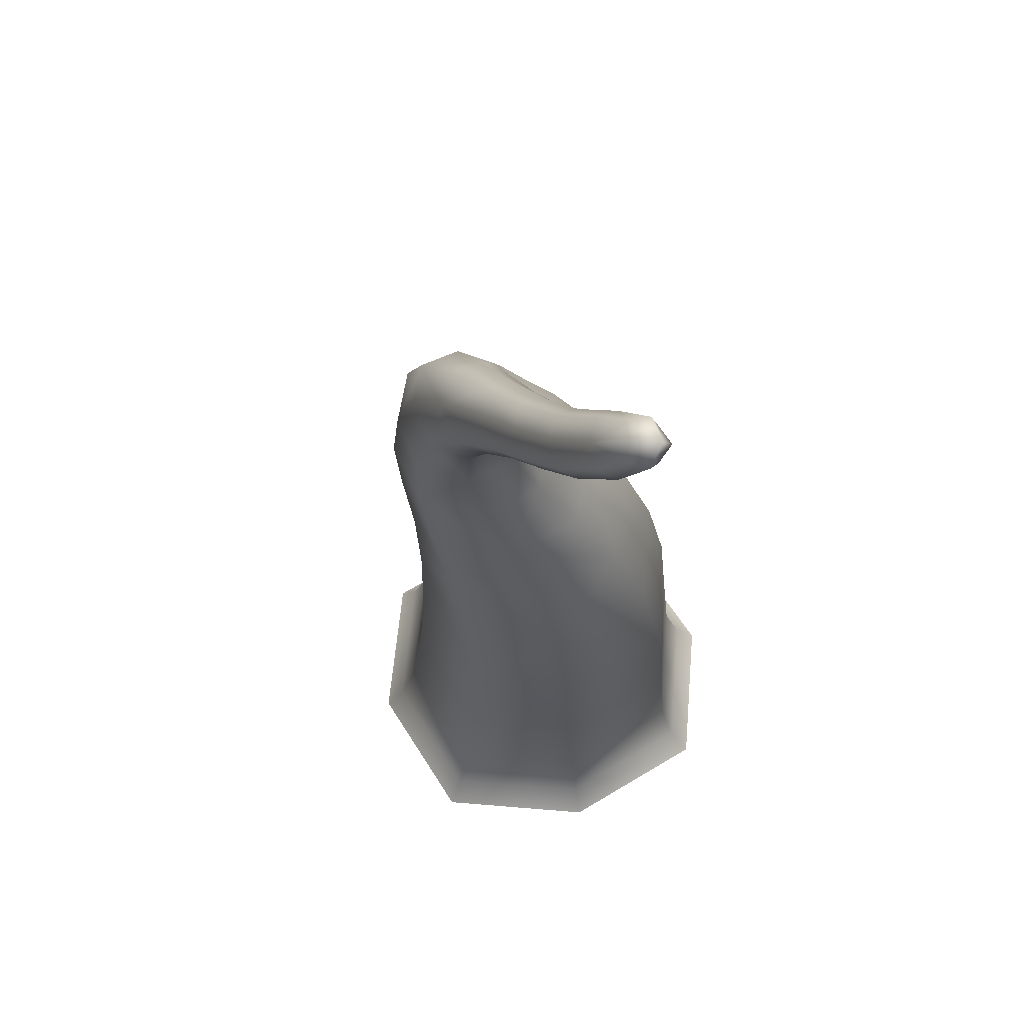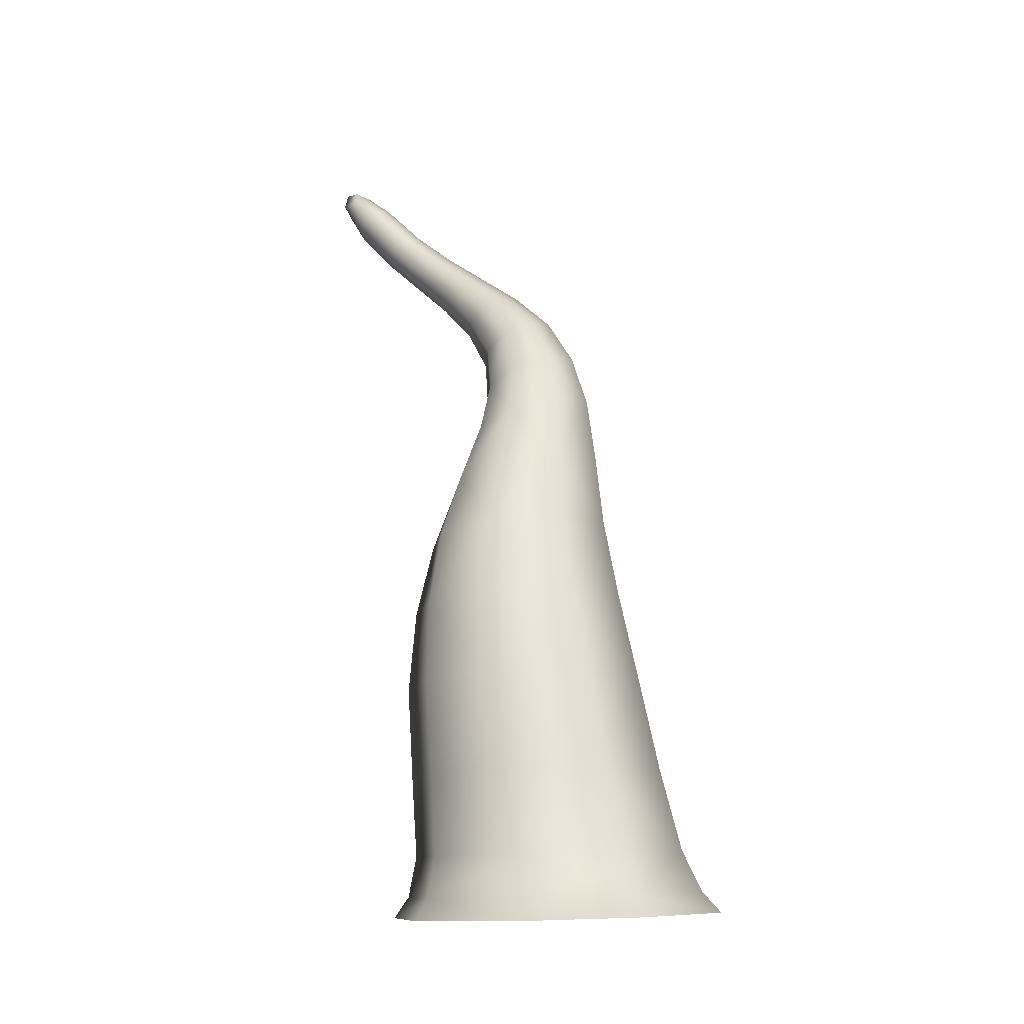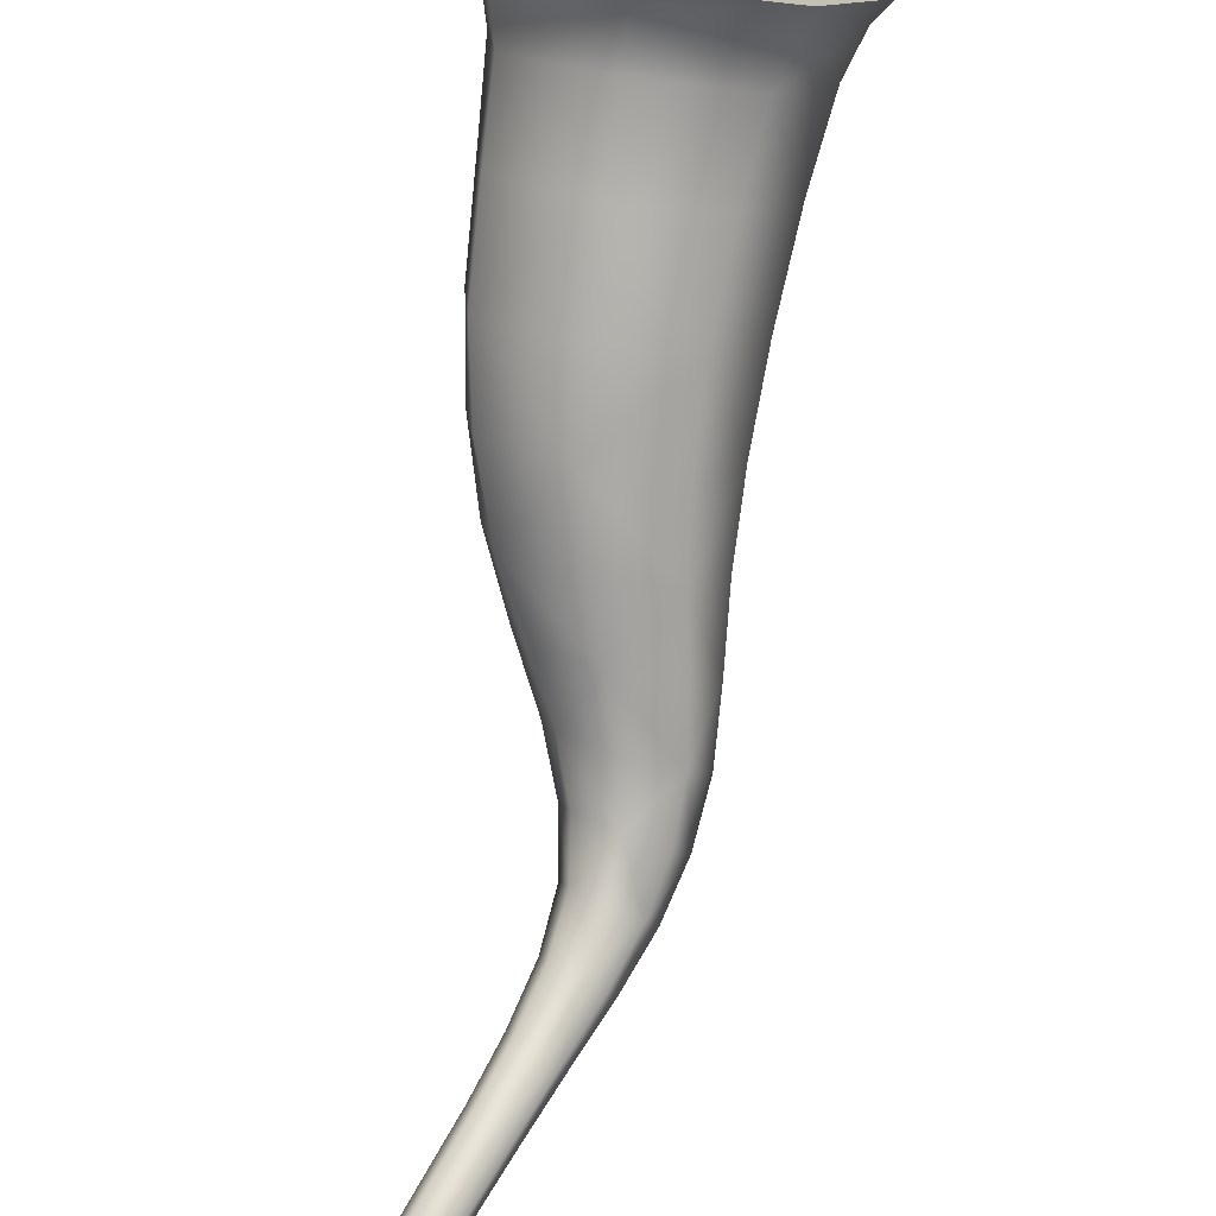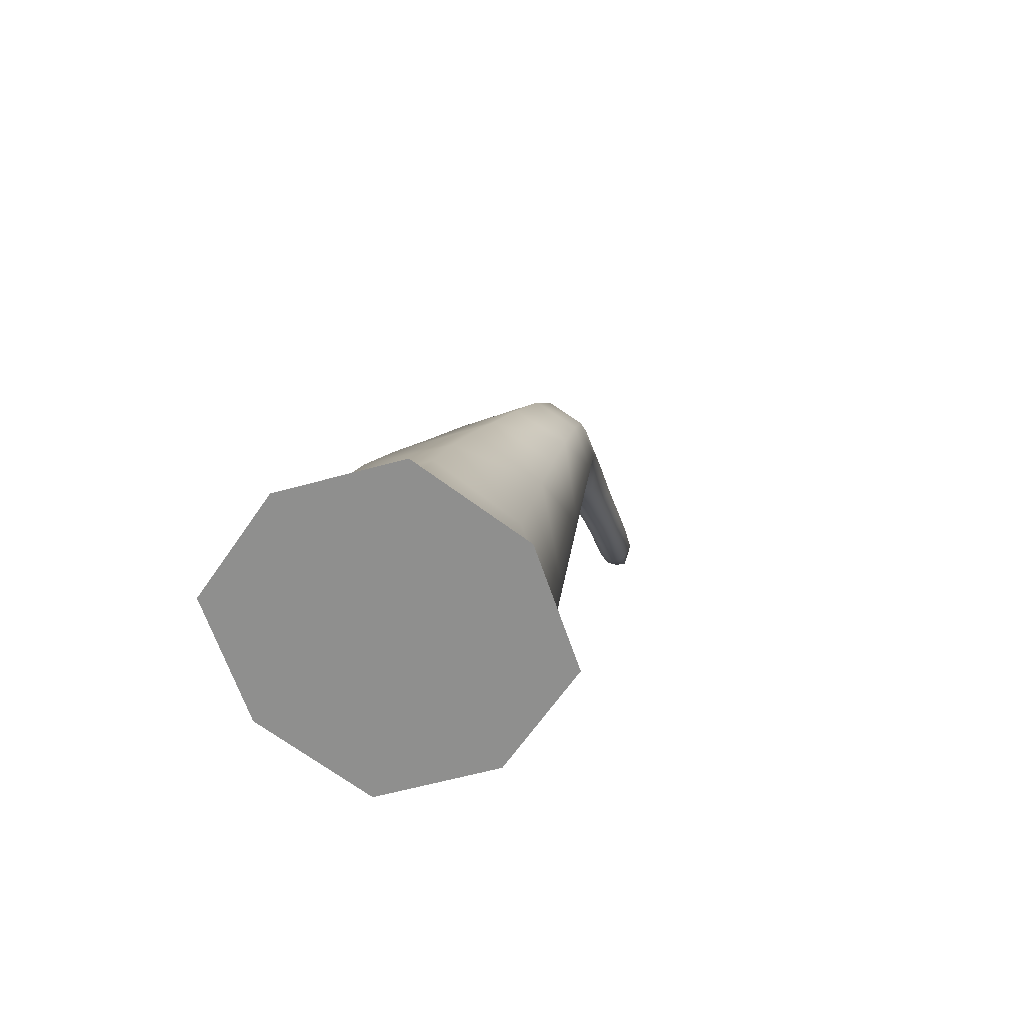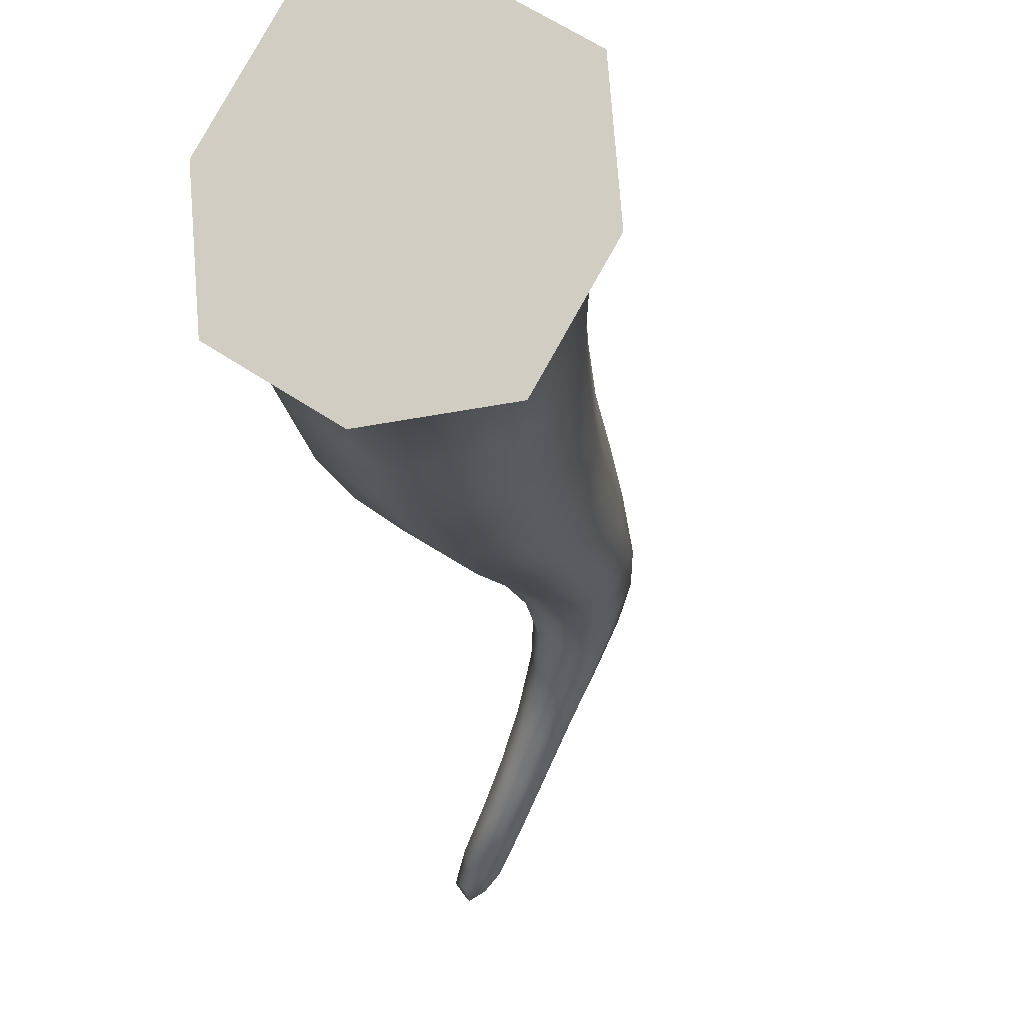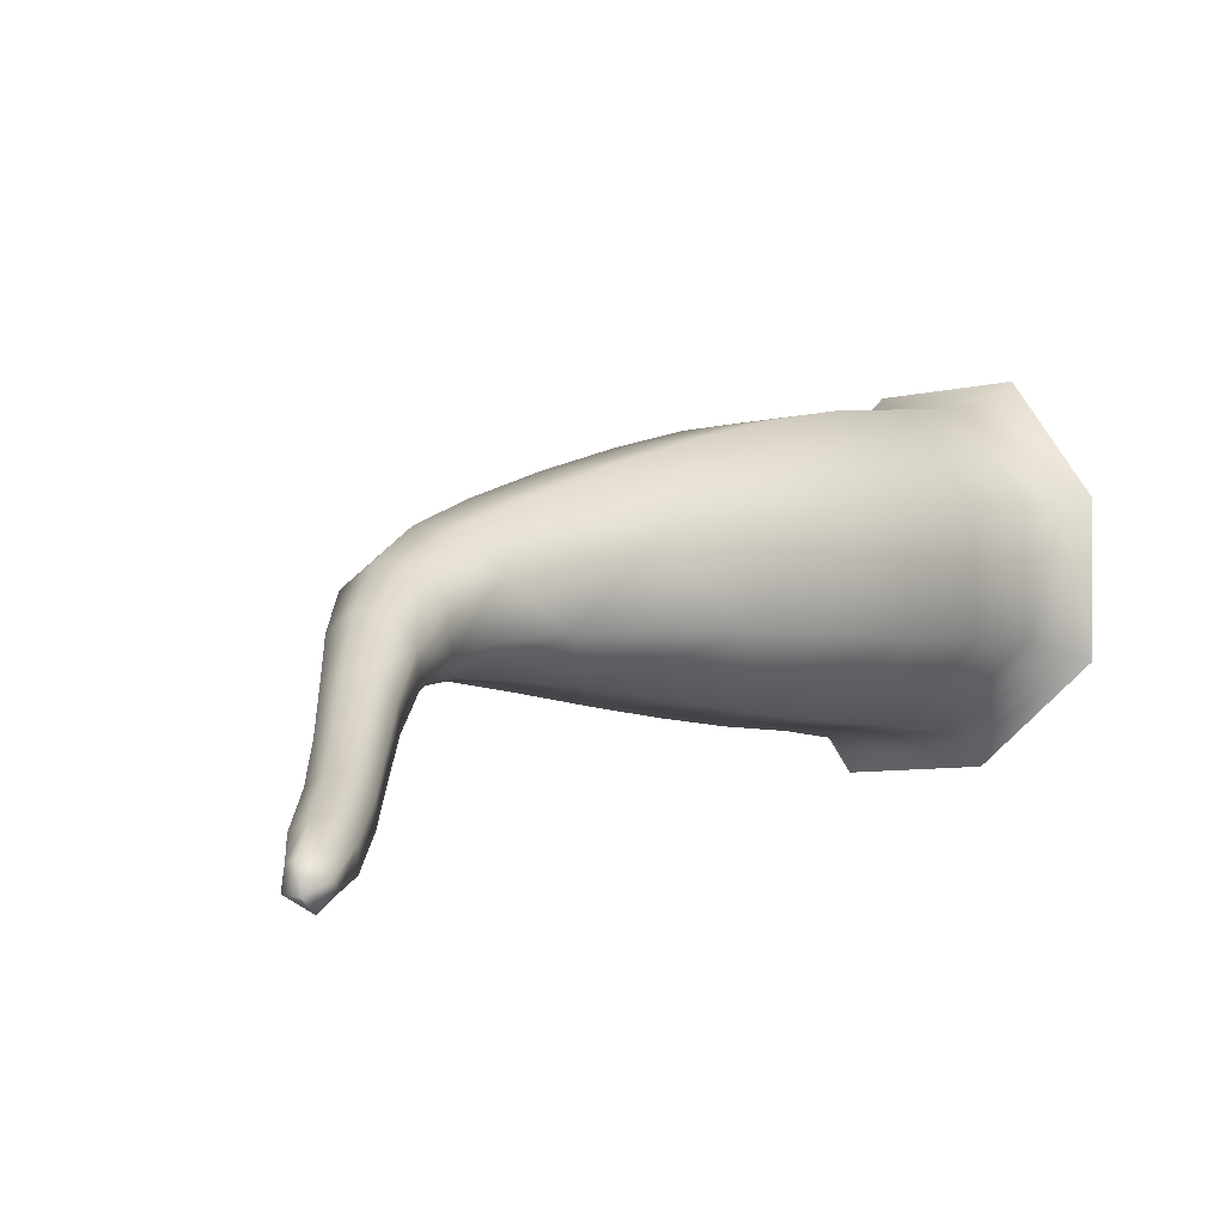
<metadata>
{"format":"obj","ext":"obj","renderer":"f3d","projection":"perspective","resolution":1024,"background":"white","views":[{"elev":-39.2,"azim":-176.1,"up":"+Z"},{"elev":-7.6,"azim":-16.8,"up":"+Y"},{"elev":-69.5,"azim":-6.4,"up":"+Z"},{"elev":-62.9,"azim":48.3,"up":"+Y"},{"elev":-10.2,"azim":10.1,"up":"+Z"},{"elev":-18.7,"azim":-142.5,"up":"+Z"}]}
</metadata>
<code>
g _PlaySurface177
v -3855 -21.27 -3293
v -3995 -35.58 -3543
v -3664 -35.77 -3617
v -3588 -16.63 -3260
v -3969 -49.99 -3829
v -3741 -54.91 -3974
v -3474 -50.25 -3940
v -3334 -35.95 -3691
v -3359 -21.56 -3404
v -3930 1798 -4528
v -3920 1833 -4542
v -3934 1839 -4593
v -3948 1800 -4565
v -3886 1819 -4538
v -3889 1827 -4579
v -3883 1790 -4584
v -3917 1795 -4603
v -3927 1770 -4574
v -3855 -21.27 -3293
v -3588 -16.63 -3260
v -3596 25.75 -3303
v -3837 21.57 -3334
v -3359 -21.56 -3404
v -3390 21.28 -3434
v -3420 107.3 -3472
v -3606 111.4 -3353
v -3825 107.6 -3380
v -3825 107.6 -3380
v -3606 111.4 -3353
v -3621 283.5 -3413
v -3826 279.9 -3439
v -3420 107.3 -3472
v -3448 279.5 -3527
v -3473 486.2 -3592
v -3636 490.1 -3483
v -3829 485.8 -3507
v -3829 485.8 -3507
v -3636 490.1 -3483
v -3645 679.1 -3561
v -3822 672.4 -3583
v -3473 486.2 -3592
v -3494 675.5 -3660
v -3504 849.8 -3729
v -3642 852.4 -3644
v -3797 841.4 -3662
v -3797 841.4 -3662
v -3642 852.4 -3644
v -3618 1011 -3727
v -3750 994.2 -3742
v -3504 849.8 -3729
v -3499 1011 -3798
v -3496 1155 -3864
v -3594 1152 -3809
v -3700 1129 -3821
v -3359 -21.56 -3404
v -3334 -35.95 -3691
v -3368 8.273 -3693
v -3390 21.28 -3434
v -3474 -50.25 -3940
v -3495 -4.642 -3918
v -3518 83.54 -3914
v -3402 95.35 -3709
v -3420 107.3 -3472
v -3420 107.3 -3472
v -3402 95.35 -3709
v -3434 268.1 -3752
v -3448 279.5 -3527
v -3518 83.54 -3914
v -3546 256.9 -3948
v -3566 461.9 -3992
v -3461 474.2 -3806
v -3473 486.2 -3592
v -3473 486.2 -3592
v -3461 474.2 -3806
v -3476 661.1 -3853
v -3494 675.5 -3660
v -3566 461.9 -3992
v -3567 645.3 -4022
v -3555 810.5 -4040
v -3480 831.8 -3896
v -3504 849.8 -3729
v -3504 849.8 -3729
v -3480 831.8 -3896
v -3475 989.2 -3934
v -3499 1011 -3798
v -3555 810.5 -4040
v -3535 960.7 -4052
v -3521 1095 -4065
v -3475 1129 -3972
v -3496 1155 -3864
v -3474 -50.25 -3940
v -3741 -54.91 -3974
v -3735 -8.827 -3948
v -3495 -4.642 -3918
v -3969 -49.99 -3829
v -3941 -4.369 -3818
v -3922 83.85 -3822
v -3736 79.74 -3942
v -3518 83.54 -3914
v -3518 83.54 -3914
v -3736 79.74 -3942
v -3751 253.3 -3974
v -3546 256.9 -3948
v -3922 83.85 -3822
v -3923 257.3 -3860
v -3921 461.1 -3909
v -3759 457.4 -4017
v -3566 461.9 -3992
v -3566 461.9 -3992
v -3759 457.4 -4017
v -3743 637.7 -4044
v -3567 645.3 -4022
v -3921 461.1 -3909
v -3895 640.5 -3945
v -3848 799.1 -3974
v -3710 798 -4059
v -3555 810.5 -4040
v -3555 810.5 -4040
v -3710 798 -4059
v -3666 941.9 -4067
v -3535 960.7 -4052
v -3848 799.1 -3974
v -3785 940.4 -3998
v -3725 1067 -4024
v -3627 1071 -4078
v -3521 1095 -4065
v -3969 -49.99 -3829
v -3995 -35.58 -3543
v -3963 8.647 -3559
v -3941 -4.369 -3818
v -3855 -21.27 -3293
v -3837 21.57 -3334
v -3825 107.6 -3380
v -3941 95.76 -3586
v -3922 83.85 -3822
v -3922 83.85 -3822
v -3941 95.76 -3586
v -3937 268.6 -3635
v -3923 257.3 -3860
v -3825 107.6 -3380
v -3826 279.9 -3439
v -3829 485.8 -3507
v -3934 473.3 -3694
v -3921 461.1 -3909
v -3921 461.1 -3909
v -3934 473.3 -3694
v -3913 655.8 -3751
v -3895 640.5 -3945
v -3829 485.8 -3507
v -3822 672.4 -3583
v -3797 841.4 -3662
v -3872 818.5 -3807
v -3848 799.1 -3974
v -3848 799.1 -3974
v -3872 818.5 -3807
v -3809 964.2 -3861
v -3785 940.4 -3998
v -3797 841.4 -3662
v -3750 994.2 -3742
v -3700 1129 -3821
v -3747 1093 -3915
v -3725 1067 -4024
v -3700 1129 -3821
v -3594 1152 -3809
v -3589 1269 -3885
v -3672 1243 -3896
v -3496 1155 -3864
v -3512 1274 -3929
v -3548 1374 -4004
v -3607 1367 -3969
v -3669 1341 -3978
v -3496 1155 -3864
v -3475 1129 -3972
v -3495 1249 -4014
v -3512 1274 -3929
v -3521 1095 -4065
v -3530 1213 -4089
v -3559 1316 -4132
v -3534 1351 -4072
v -3548 1374 -4004
v -3521 1095 -4065
v -3627 1071 -4078
v -3612 1186 -4100
v -3530 1213 -4089
v -3725 1067 -4024
v -3689 1180 -4057
v -3680 1282 -4107
v -3621 1290 -4141
v -3559 1316 -4132
v -3725 1067 -4024
v -3747 1093 -3915
v -3707 1206 -3971
v -3689 1180 -4057
v -3700 1129 -3821
v -3672 1243 -3896
v -3669 1341 -3978
v -3694 1306 -4038
v -3680 1282 -4107
v -3669 1341 -3978
v -3607 1367 -3969
v -3649 1451 -4074
v -3696 1426 -4081
v -3548 1374 -4004
v -3603 1459 -4101
v -3666 1533 -4206
v -3703 1526 -4185
v -3742 1502 -4190
v -3548 1374 -4004
v -3534 1351 -4072
v -3590 1438 -4154
v -3603 1459 -4101
v -3559 1316 -4132
v -3608 1407 -4201
v -3666 1488 -4287
v -3653 1516 -4249
v -3666 1533 -4206
v -3559 1316 -4132
v -3621 1290 -4141
v -3656 1382 -4208
v -3608 1407 -4201
v -3680 1282 -4107
v -3702 1374 -4182
v -3742 1456 -4270
v -3704 1464 -4292
v -3666 1488 -4287
v -3680 1282 -4107
v -3694 1306 -4038
v -3715 1394 -4128
v -3702 1374 -4182
v -3669 1341 -3978
v -3696 1426 -4081
v -3742 1502 -4190
v -3754 1474 -4227
v -3742 1456 -4270
v -3742 1502 -4190
v -3703 1526 -4185
v -3758 1597 -4286
v -3792 1575 -4291
v -3666 1533 -4206
v -3724 1605 -4306
v -3783 1681 -4399
v -3815 1673 -4381
v -3846 1652 -4384
v -3666 1533 -4206
v -3653 1516 -4249
v -3712 1588 -4343
v -3724 1605 -4306
v -3666 1488 -4287
v -3722 1562 -4376
v -3780 1641 -4465
v -3771 1666 -4434
v -3783 1681 -4399
v -3666 1488 -4287
v -3704 1464 -4292
v -3756 1540 -4380
v -3722 1562 -4376
v -3742 1456 -4270
v -3790 1532 -4361
v -3843 1612 -4450
v -3811 1619 -4469
v -3780 1641 -4465
v -3742 1456 -4270
v -3754 1474 -4227
v -3802 1548 -4323
v -3790 1532 -4361
v -3742 1502 -4190
v -3792 1575 -4291
v -3846 1652 -4384
v -3855 1627 -4415
v -3843 1612 -4450
v -3846 1652 -4384
v -3815 1673 -4381
v -3875 1765 -4468
v -3904 1745 -4472
v -3783 1681 -4399
v -3844 1772 -4486
v -3886 1819 -4538
v -3920 1833 -4542
v -3930 1798 -4528
v -3783 1681 -4399
v -3771 1666 -4434
v -3832 1757 -4520
v -3844 1772 -4486
v -3780 1641 -4465
v -3841 1733 -4549
v -3889 1827 -4579
v -3886 1819 -4538
v -3780 1641 -4465
v -3811 1619 -4469
v -3870 1713 -4552
v -3841 1733 -4549
v -3843 1612 -4450
v -3901 1706 -4535
v -3927 1770 -4574
v -3883 1790 -4584
v -3843 1612 -4450
v -3855 1627 -4415
v -3913 1720 -4501
v -3901 1706 -4535
v -3846 1652 -4384
v -3904 1745 -4472
v -3930 1798 -4528
v -3948 1800 -4565
f 3 2 5
f 2 3 1
f 4 1 3
f 5 6 3
f 7 3 6
f 3 9 4
f 9 3 8
f 7 8 3
f 14 15 12
f 16 12 15
f 12 16 17
f 10 11 12
f 14 12 11
f 12 13 10
f 13 12 18
f 17 18 12
f 298 299 296
f 299 298 18
f 303 18 298
f 298 297 300
f 297 298 296
f 298 302 303
f 302 298 301
f 300 301 298
f 290 295 291
f 295 290 17
f 294 17 290
f 292 293 290
f 294 290 293
f 290 289 292
f 289 290 288
f 291 288 290
f 21 20 23
f 20 21 19
f 22 19 21
f 23 24 21
f 25 21 24
f 21 27 22
f 27 21 26
f 25 26 21
f 30 29 32
f 29 30 28
f 31 28 30
f 32 33 30
f 34 30 33
f 30 36 31
f 36 30 35
f 34 35 30
f 39 38 41
f 38 39 37
f 40 37 39
f 41 42 39
f 43 39 42
f 39 45 40
f 45 39 44
f 43 44 39
f 48 47 50
f 47 48 46
f 49 46 48
f 50 51 48
f 52 48 51
f 48 54 49
f 54 48 53
f 52 53 48
f 57 56 59
f 56 57 55
f 58 55 57
f 59 60 57
f 61 57 60
f 57 63 58
f 63 57 62
f 61 62 57
f 66 65 68
f 65 66 64
f 67 64 66
f 68 69 66
f 70 66 69
f 66 72 67
f 72 66 71
f 70 71 66
f 75 74 77
f 74 75 73
f 76 73 75
f 77 78 75
f 79 75 78
f 75 81 76
f 81 75 80
f 79 80 75
f 84 83 86
f 83 84 82
f 85 82 84
f 86 87 84
f 88 84 87
f 84 90 85
f 90 84 89
f 88 89 84
f 93 92 95
f 92 93 91
f 94 91 93
f 95 96 93
f 97 93 96
f 93 99 94
f 99 93 98
f 97 98 93
f 102 101 104
f 101 102 100
f 103 100 102
f 104 105 102
f 106 102 105
f 102 108 103
f 108 102 107
f 106 107 102
f 111 110 113
f 110 111 109
f 112 109 111
f 113 114 111
f 115 111 114
f 111 117 112
f 117 111 116
f 115 116 111
f 120 119 122
f 119 120 118
f 121 118 120
f 122 123 120
f 124 120 123
f 120 126 121
f 126 120 125
f 124 125 120
f 129 128 131
f 128 129 127
f 130 127 129
f 131 132 129
f 133 129 132
f 129 135 130
f 135 129 134
f 133 134 129
f 138 137 140
f 137 138 136
f 139 136 138
f 140 141 138
f 142 138 141
f 138 144 139
f 144 138 143
f 142 143 138
f 147 146 149
f 146 147 145
f 148 145 147
f 149 150 147
f 151 147 150
f 147 153 148
f 153 147 152
f 151 152 147
f 156 155 158
f 155 156 154
f 157 154 156
f 158 159 156
f 160 156 159
f 156 162 157
f 162 156 161
f 160 161 156
f 165 164 167
f 164 165 163
f 166 163 165
f 167 168 165
f 169 165 168
f 165 171 166
f 171 165 170
f 169 170 165
f 174 173 176
f 173 174 172
f 175 172 174
f 176 177 174
f 178 174 177
f 174 180 175
f 180 174 179
f 178 179 174
f 183 182 185
f 182 183 181
f 184 181 183
f 185 186 183
f 187 183 186
f 183 189 184
f 189 183 188
f 187 188 183
f 192 191 194
f 191 192 190
f 193 190 192
f 194 195 192
f 196 192 195
f 192 198 193
f 198 192 197
f 196 197 192
f 201 200 203
f 200 201 199
f 202 199 201
f 203 204 201
f 205 201 204
f 201 207 202
f 207 201 206
f 205 206 201
f 210 209 212
f 209 210 208
f 211 208 210
f 212 213 210
f 214 210 213
f 210 216 211
f 216 210 215
f 214 215 210
f 219 218 221
f 218 219 217
f 220 217 219
f 221 222 219
f 223 219 222
f 219 225 220
f 225 219 224
f 223 224 219
f 228 227 230
f 227 228 226
f 229 226 228
f 230 231 228
f 232 228 231
f 228 234 229
f 234 228 233
f 232 233 228
f 237 236 239
f 236 237 235
f 238 235 237
f 239 240 237
f 241 237 240
f 237 243 238
f 243 237 242
f 241 242 237
f 246 245 248
f 245 246 244
f 247 244 246
f 248 249 246
f 250 246 249
f 246 252 247
f 252 246 251
f 250 251 246
f 255 254 257
f 254 255 253
f 256 253 255
f 257 258 255
f 259 255 258
f 255 261 256
f 261 255 260
f 259 260 255
f 264 263 266
f 263 264 262
f 265 262 264
f 266 267 264
f 268 264 267
f 264 270 265
f 270 264 269
f 268 269 264
f 273 272 275
f 272 273 271
f 274 271 273
f 275 276 273
f 277 273 276
f 273 279 274
f 279 273 278
f 277 278 273
f 282 281 284
f 281 282 280
f 283 280 282
f 284 285 282
f 16 282 285
f 282 287 283
f 287 282 286
f 16 286 282

</code>
